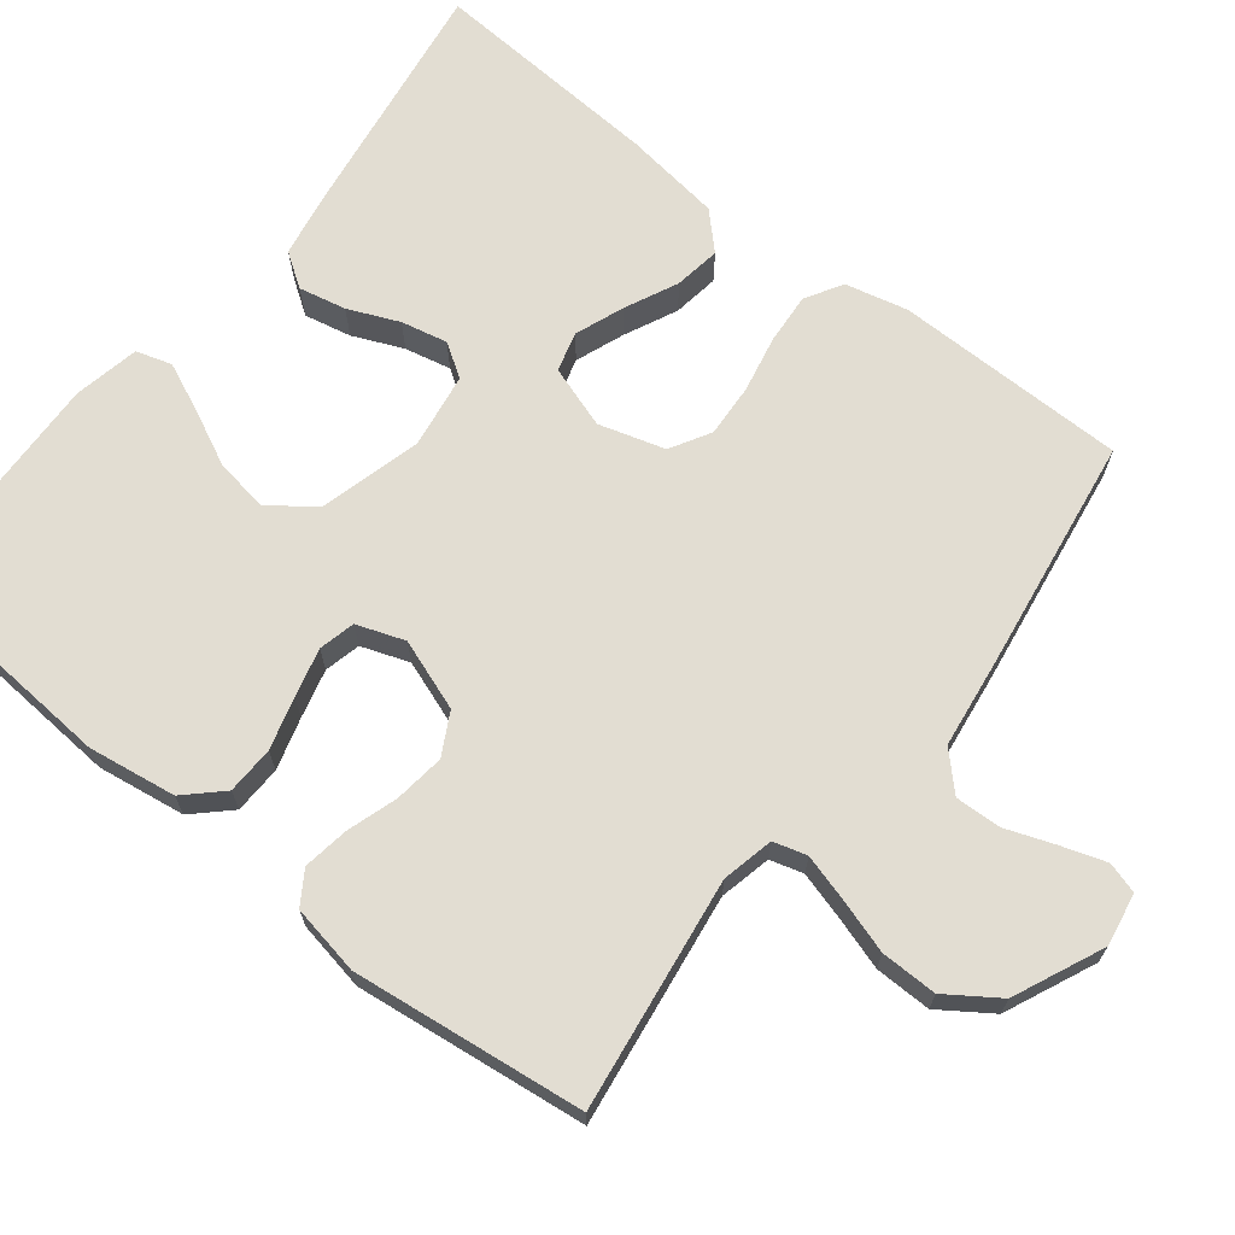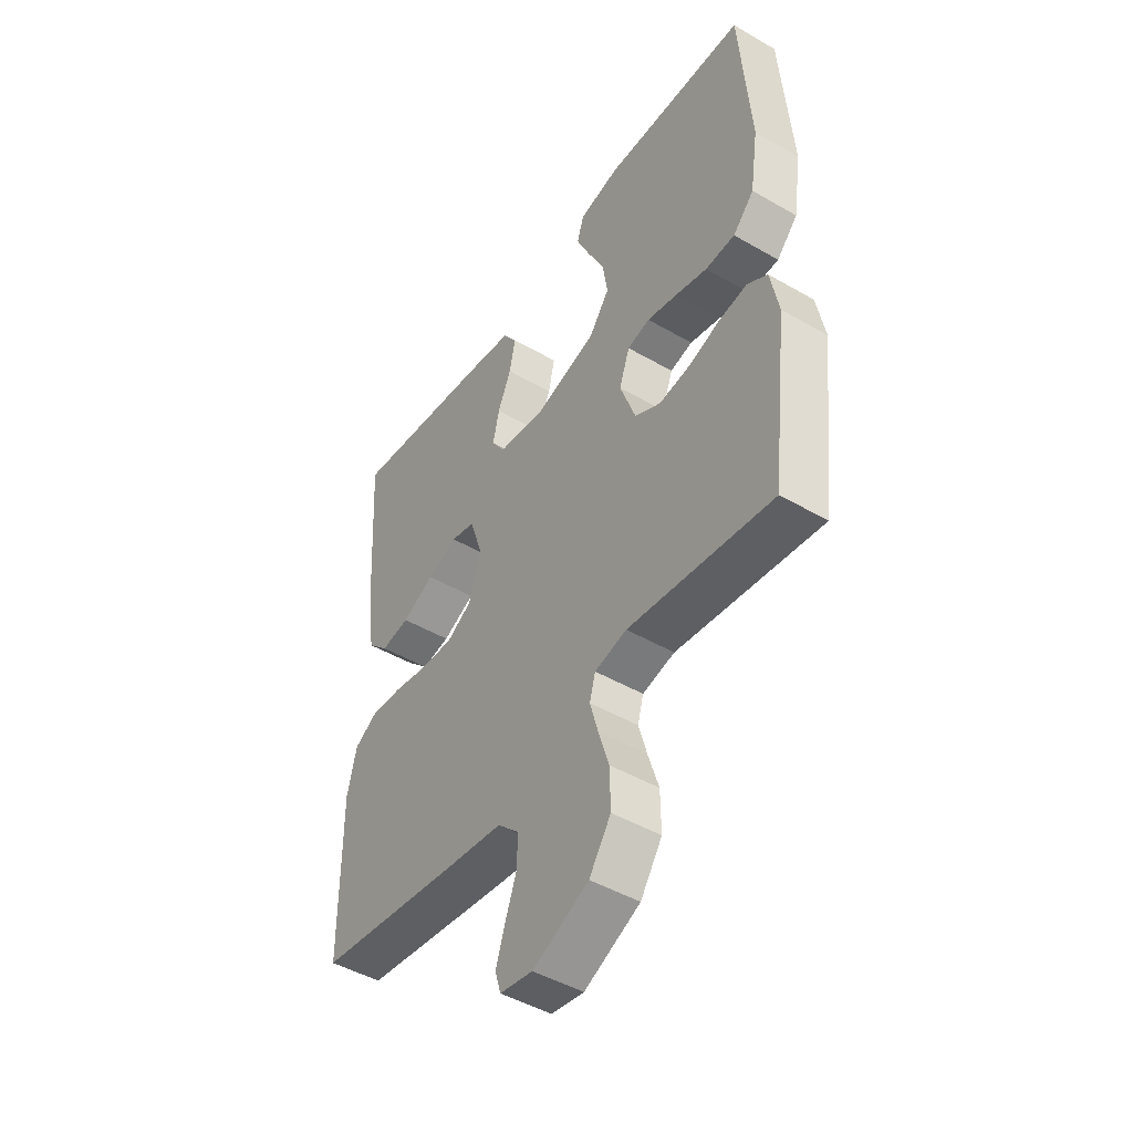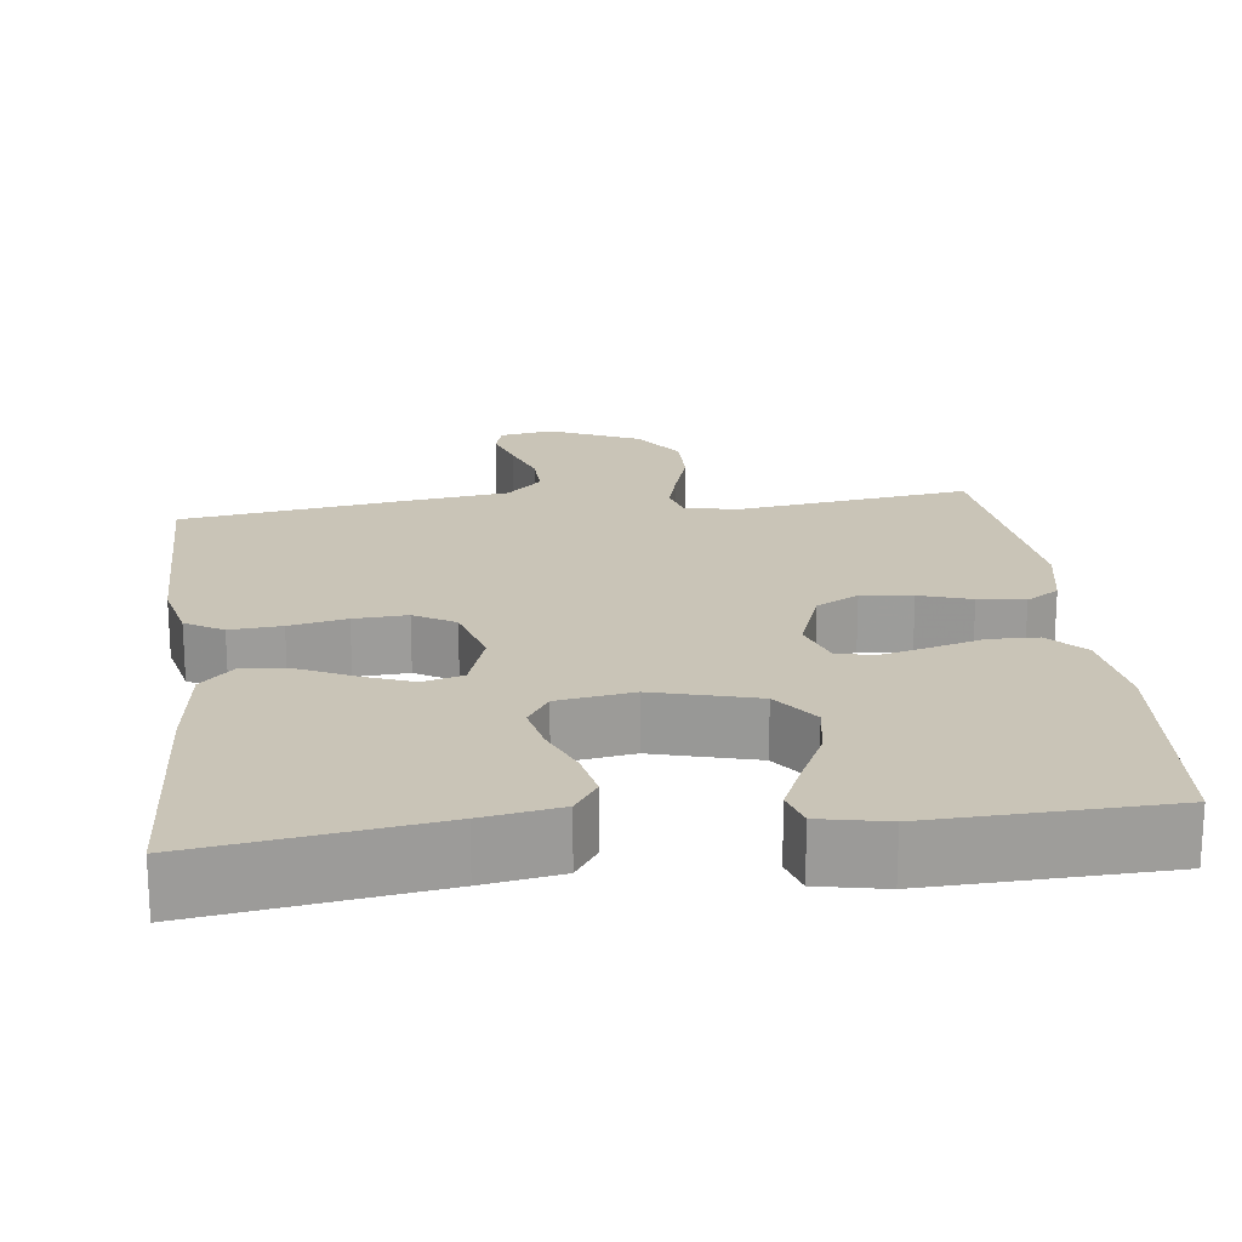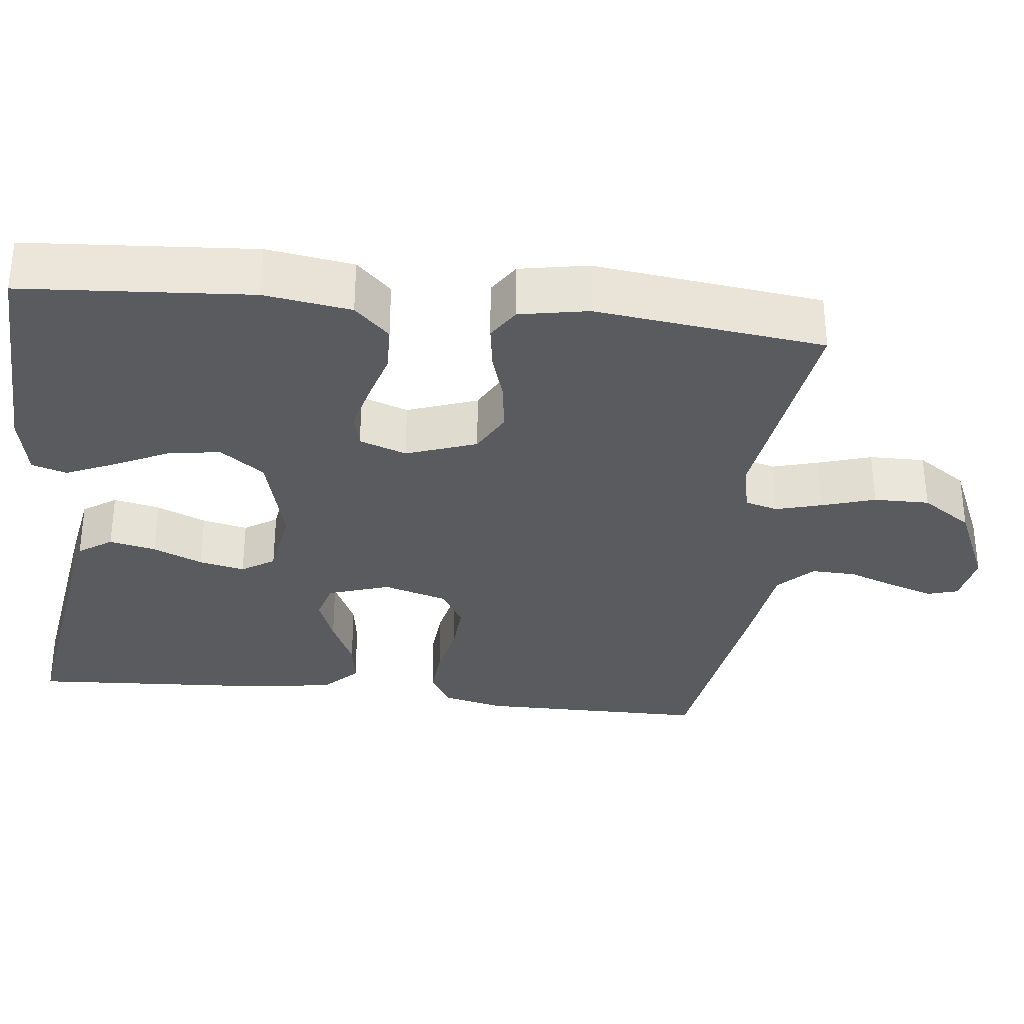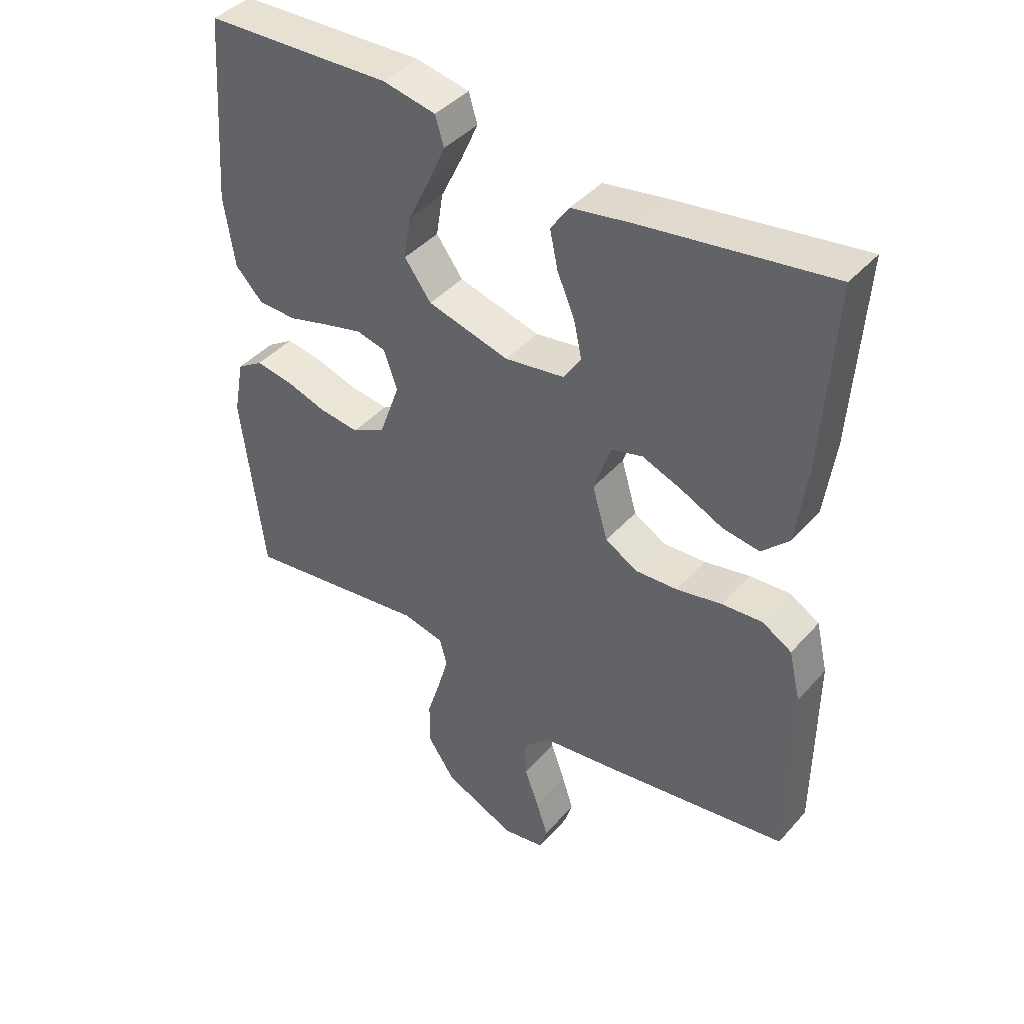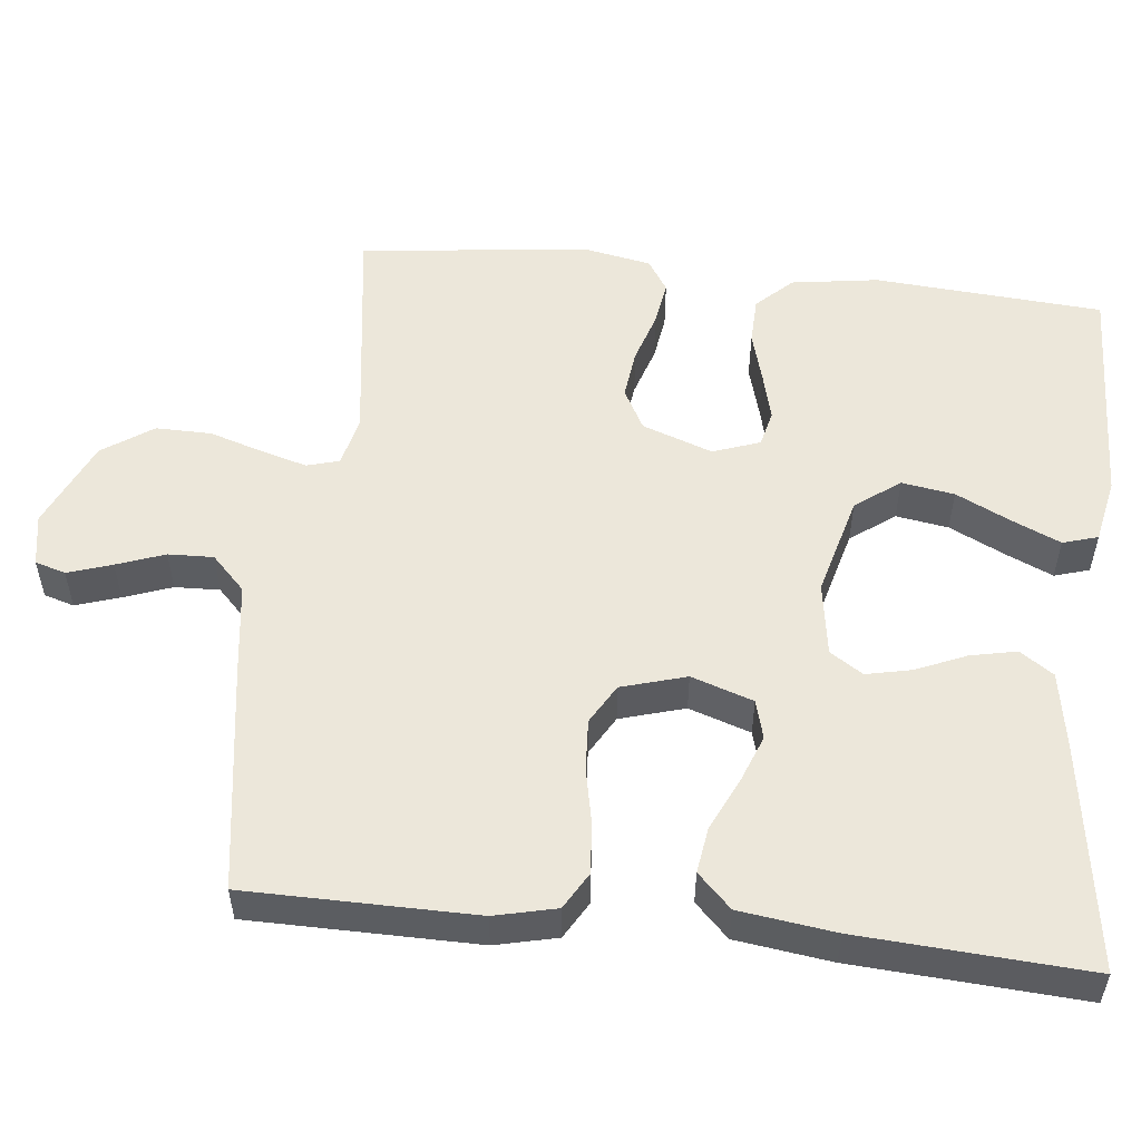
<metadata>
{"format":"obj","ext":"obj","renderer":"f3d","projection":"perspective","resolution":1024,"background":"white","views":[{"elev":68.2,"azim":128.2,"up":"+Y"},{"elev":-47.0,"azim":56.7,"up":"+Z"},{"elev":20.0,"azim":-6.8,"up":"+Y"},{"elev":-32.3,"azim":83.4,"up":"+Y"},{"elev":41.8,"azim":-142.5,"up":"+Z"},{"elev":53.7,"azim":-83.8,"up":"+Y"}]}
</metadata>
<code>
v 0.5 0.07 -0.5
v 0.2 0.07 -0.458
v 0.133 0.07 -0.473
v 0.121 0.07 -0.516
v 0.138 0.07 -0.576
v 0.16 0.07 -0.646
v 0.161 0.07 -0.719
v 0.116 0.07 -0.785
v 0 0.07 -0.837
v -0.068 0.07 -0.825
v -0.08 0.07 -0.785
v -0.061 0.07 -0.727
v -0.038 0.07 -0.664
v -0.036 0.07 -0.605
v -0.081 0.07 -0.561
v -0.2 0.07 -0.545
v -0.5 0.07 -0.5
v -0.502 0.07 -0.2
v -0.483 0.07 -0.119
v -0.435 0.07 -0.091
v -0.369 0.07 -0.096
v -0.296 0.07 -0.111
v -0.228 0.07 -0.115
v -0.176 0.07 -0.085
v -0.151 0.07 0
v -0.178 0.07 0.081
v -0.229 0.07 0.095
v -0.292 0.07 0.071
v -0.36 0.07 0.039
v -0.42 0.07 0.03
v -0.464 0.07 0.074
v -0.481 0.07 0.2
v -0.5 0.07 0.5
v -0.2 0.07 0.456
v -0.101 0.07 0.439
v -0.071 0.07 0.395
v -0.084 0.07 0.334
v -0.112 0.07 0.269
v -0.125 0.07 0.209
v -0.097 0.07 0.166
v 0 0.07 0.151
v 0.132 0.07 0.186
v 0.175 0.07 0.244
v 0.164 0.07 0.313
v 0.129 0.07 0.385
v 0.101 0.07 0.448
v 0.115 0.07 0.494
v 0.2 0.07 0.511
v 0.5 0.07 0.5
v 0.522 0.07 0.2
v 0.505 0.07 0.086
v 0.461 0.07 0.04
v 0.399 0.07 0.038
v 0.332 0.07 0.057
v 0.269 0.07 0.073
v 0.222 0.07 0.062
v 0.2 0.07 0
v 0.233 0.07 -0.092
v 0.287 0.07 -0.121
v 0.352 0.07 -0.113
v 0.418 0.07 -0.092
v 0.477 0.07 -0.083
v 0.519 0.07 -0.11
v 0.536 0.07 -0.2
v 0.5 0 -0.5
v 0.2 0 -0.458
v 0.133 0 -0.473
v 0.121 0 -0.516
v 0.138 0 -0.576
v 0.16 0 -0.646
v 0.161 0 -0.719
v 0.116 0 -0.785
v 0 0 -0.837
v -0.068 0 -0.825
v -0.08 0 -0.785
v -0.061 0 -0.727
v -0.038 0 -0.664
v -0.036 0 -0.605
v -0.081 0 -0.561
v -0.2 0 -0.545
v -0.5 0 -0.5
v -0.502 0 -0.2
v -0.483 0 -0.119
v -0.435 0 -0.091
v -0.369 0 -0.096
v -0.296 0 -0.111
v -0.228 0 -0.115
v -0.176 0 -0.085
v -0.151 0 0
v -0.178 0 0.081
v -0.229 0 0.095
v -0.292 0 0.071
v -0.36 0 0.039
v -0.42 0 0.03
v -0.464 0 0.074
v -0.481 0 0.2
v -0.5 0 0.5
v -0.2 0 0.456
v -0.101 0 0.439
v -0.071 0 0.395
v -0.084 0 0.334
v -0.112 0 0.269
v -0.125 0 0.209
v -0.097 0 0.166
v 0 0 0.151
v 0.132 0 0.186
v 0.175 0 0.244
v 0.164 0 0.313
v 0.129 0 0.385
v 0.101 0 0.448
v 0.115 0 0.494
v 0.2 0 0.511
v 0.5 0 0.5
v 0.522 0 0.2
v 0.505 0 0.086
v 0.461 0 0.04
v 0.399 0 0.038
v 0.332 0 0.057
v 0.269 0 0.073
v 0.222 0 0.062
v 0.2 0 0
v 0.233 0 -0.092
v 0.287 0 -0.121
v 0.352 0 -0.113
v 0.418 0 -0.092
v 0.477 0 -0.083
v 0.519 0 -0.11
v 0.536 0 -0.2
f 64 1 2
f 63 64 2
f 62 63 2
f 61 62 2
f 60 61 2
f 59 60 2 3
f 58 59 3
f 57 58 3 4
f 52 53 54
f 51 52 54
f 50 51 54
f 49 50 54
f 48 49 54
f 47 48 54
f 46 47 54
f 45 46 54
f 44 45 54
f 43 44 54 55
f 42 43 55 56
f 36 37 38
f 35 36 38
f 34 35 38
f 33 34 38
f 32 33 38
f 31 32 38
f 30 31 38
f 29 30 38
f 28 29 38
f 27 28 38 39
f 26 27 39 40
f 20 21 22
f 19 20 22
f 18 19 22
f 17 18 22
f 16 17 22
f 15 16 22
f 14 15 22 23
f 11 12 13
f 10 11 13
f 9 10 13
f 8 9 13
f 7 8 13
f 6 7 13
f 5 6 13
f 4 5 13 14
f 14 23 24
f 4 14 24
f 57 4 24
f 57 24 25
f 56 57 25
f 42 56 25
f 41 42 25
f 25 26 40 41
f 66 65 128
f 66 128 127
f 66 127 126
f 66 126 125
f 66 125 124
f 67 66 124 123
f 67 123 122
f 68 67 122 121
f 118 117 116
f 118 116 115
f 118 115 114
f 118 114 113
f 118 113 112
f 118 112 111
f 118 111 110
f 118 110 109
f 118 109 108
f 119 118 108 107
f 120 119 107 106
f 102 101 100
f 102 100 99
f 102 99 98
f 102 98 97
f 102 97 96
f 102 96 95
f 102 95 94
f 102 94 93
f 102 93 92
f 103 102 92 91
f 104 103 91 90
f 86 85 84
f 86 84 83
f 86 83 82
f 86 82 81
f 86 81 80
f 86 80 79
f 87 86 79 78
f 77 76 75
f 77 75 74
f 77 74 73
f 77 73 72
f 77 72 71
f 77 71 70
f 77 70 69
f 78 77 69 68
f 88 87 78
f 88 78 68
f 88 68 121
f 89 88 121
f 89 121 120
f 89 120 106
f 89 106 105
f 105 104 90 89
f 1 65 66 2
f 2 66 67 3
f 3 67 68 4
f 4 68 69 5
f 5 69 70 6
f 6 70 71 7
f 7 71 72 8
f 8 72 73 9
f 9 73 74 10
f 10 74 75 11
f 11 75 76 12
f 12 76 77 13
f 13 77 78 14
f 14 78 79 15
f 15 79 80 16
f 16 80 81 17
f 17 81 82 18
f 18 82 83 19
f 19 83 84 20
f 20 84 85 21
f 21 85 86 22
f 22 86 87 23
f 23 87 88 24
f 24 88 89 25
f 25 89 90 26
f 26 90 91 27
f 27 91 92 28
f 28 92 93 29
f 29 93 94 30
f 30 94 95 31
f 31 95 96 32
f 32 96 97 33
f 33 97 98 34
f 34 98 99 35
f 35 99 100 36
f 36 100 101 37
f 37 101 102 38
f 38 102 103 39
f 39 103 104 40
f 40 104 105 41
f 41 105 106 42
f 42 106 107 43
f 43 107 108 44
f 44 108 109 45
f 45 109 110 46
f 46 110 111 47
f 47 111 112 48
f 48 112 113 49
f 49 113 114 50
f 50 114 115 51
f 51 115 116 52
f 52 116 117 53
f 53 117 118 54
f 54 118 119 55
f 55 119 120 56
f 56 120 121 57
f 57 121 122 58
f 58 122 123 59
f 59 123 124 60
f 60 124 125 61
f 61 125 126 62
f 62 126 127 63
f 63 127 128 64
f 64 128 65 1

</code>
